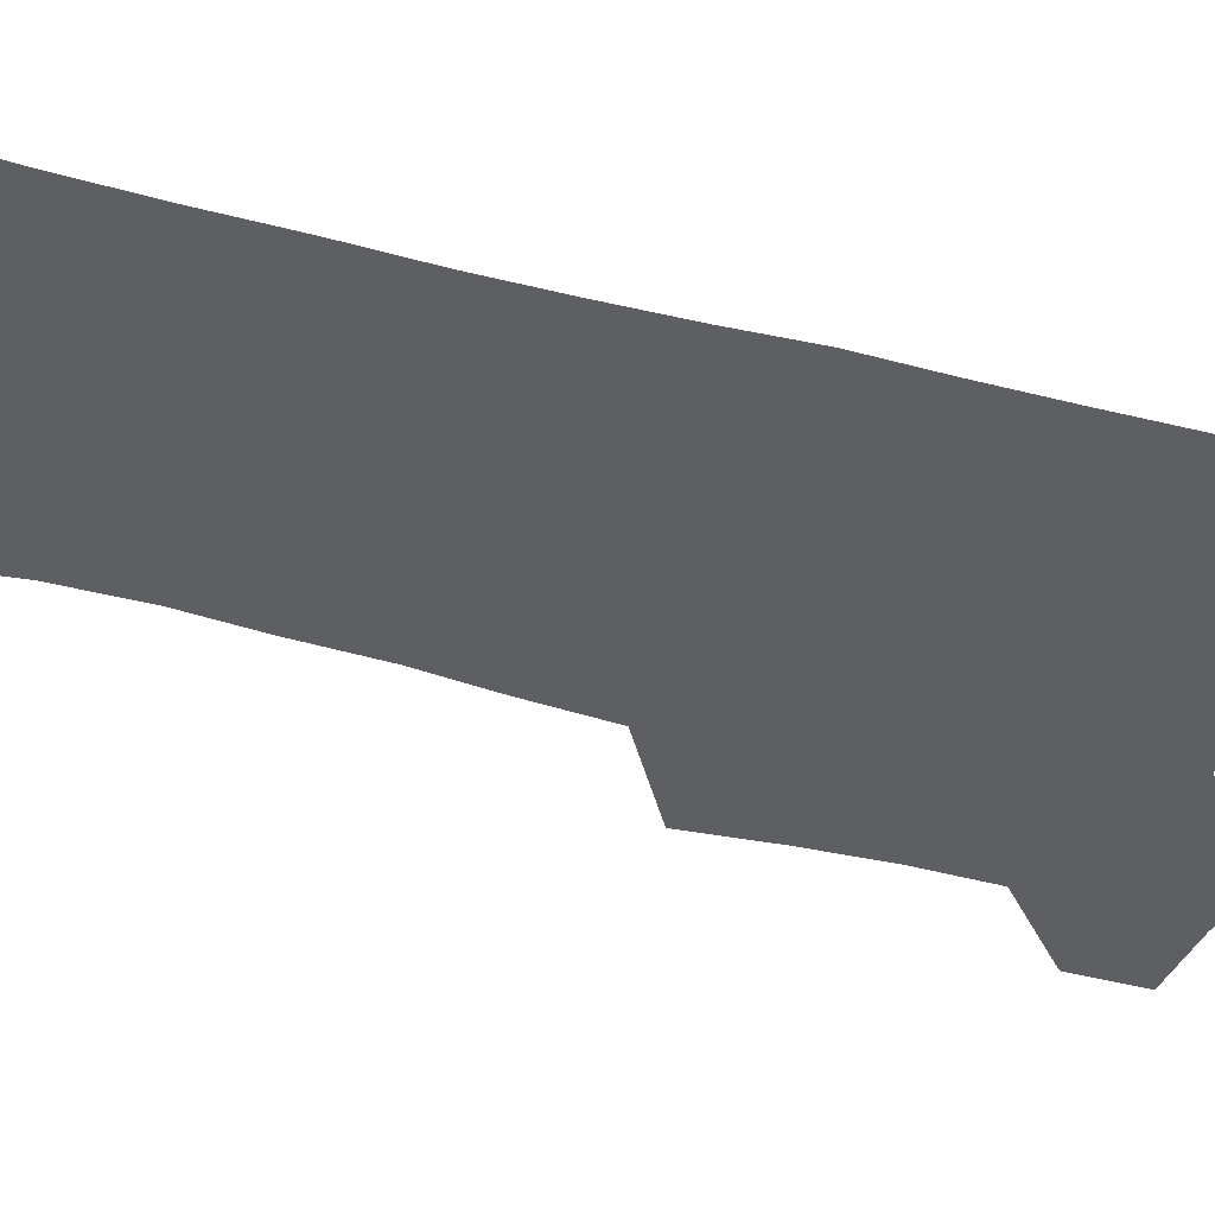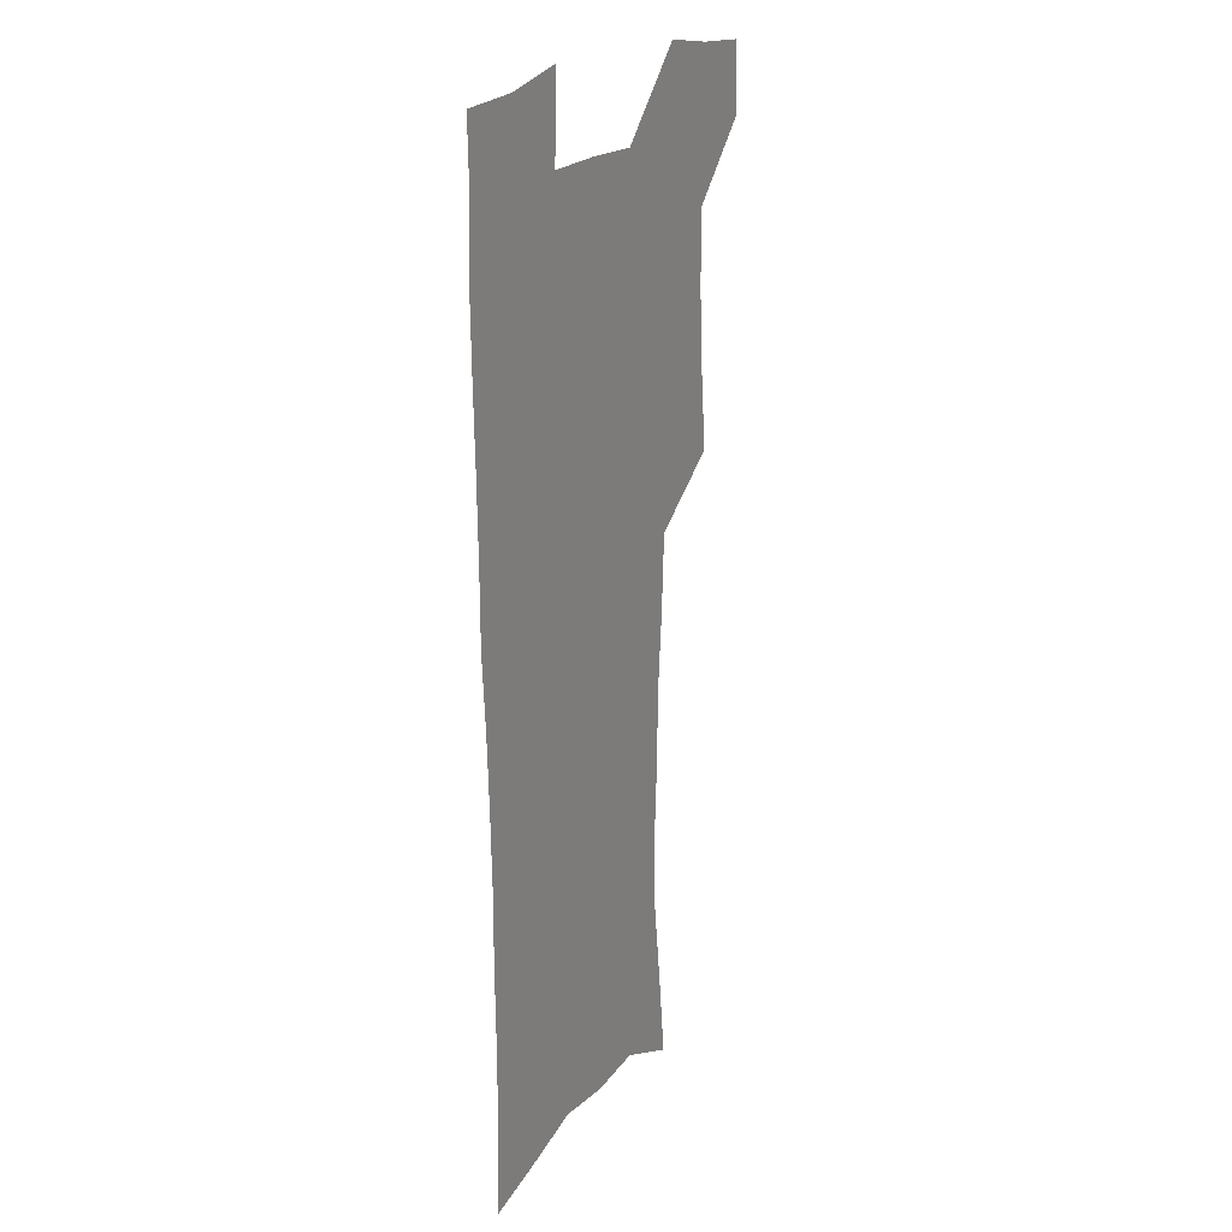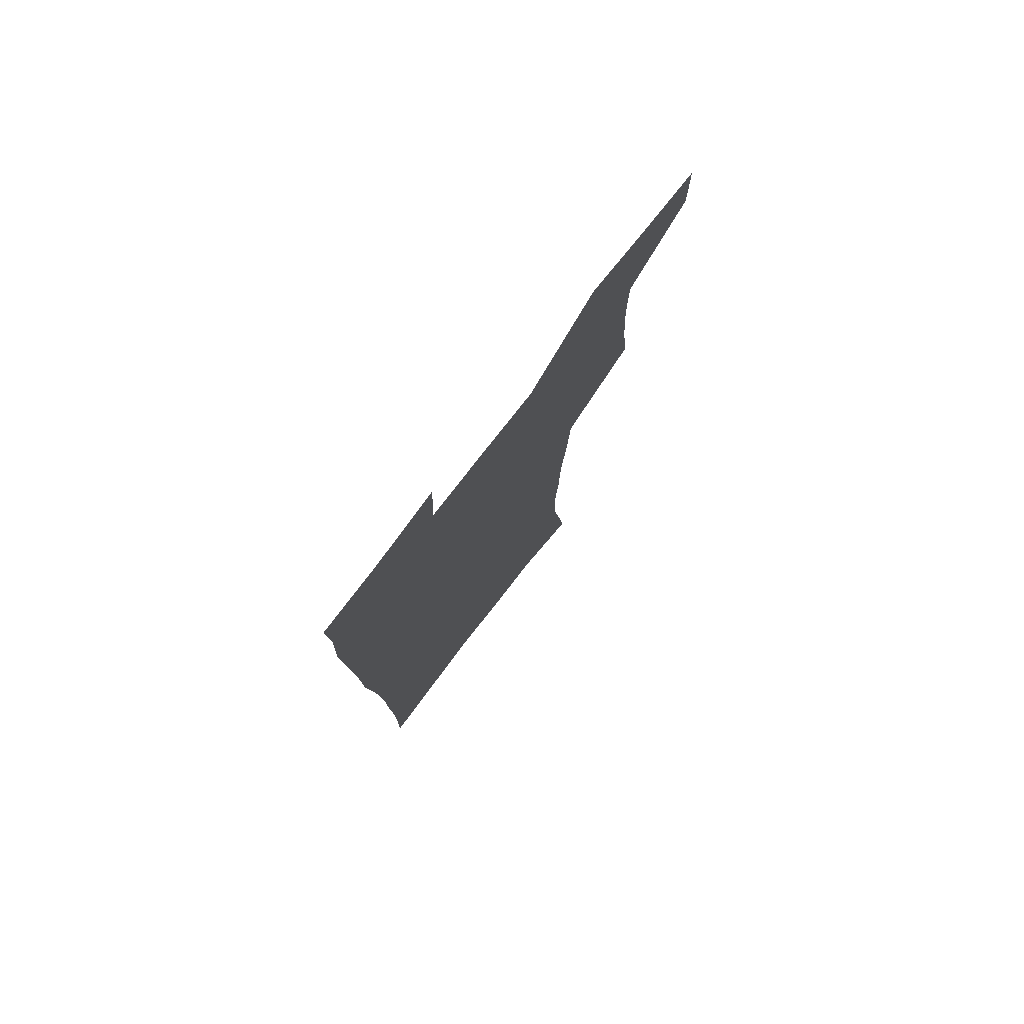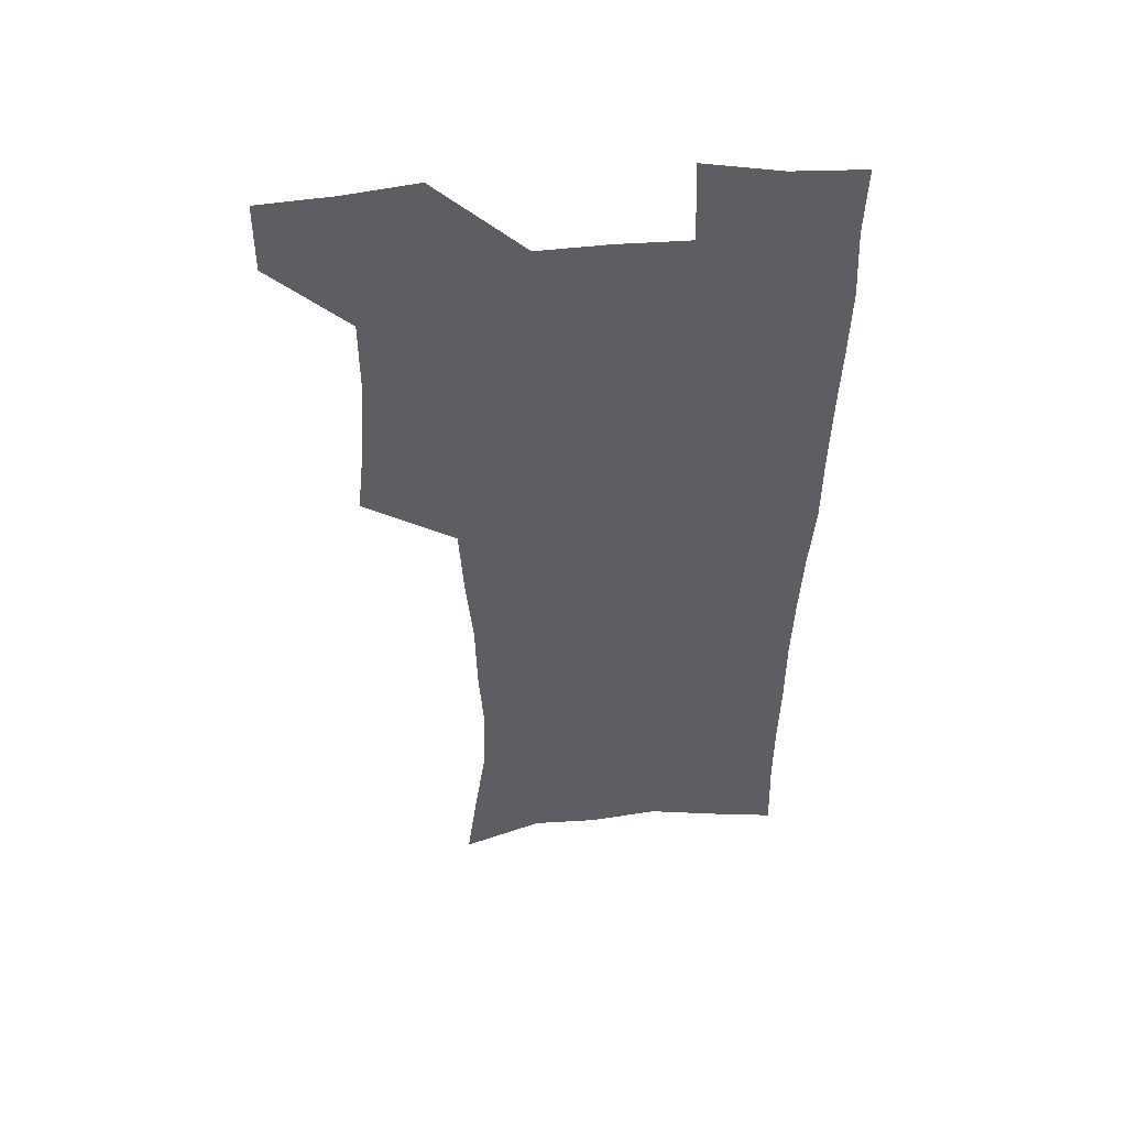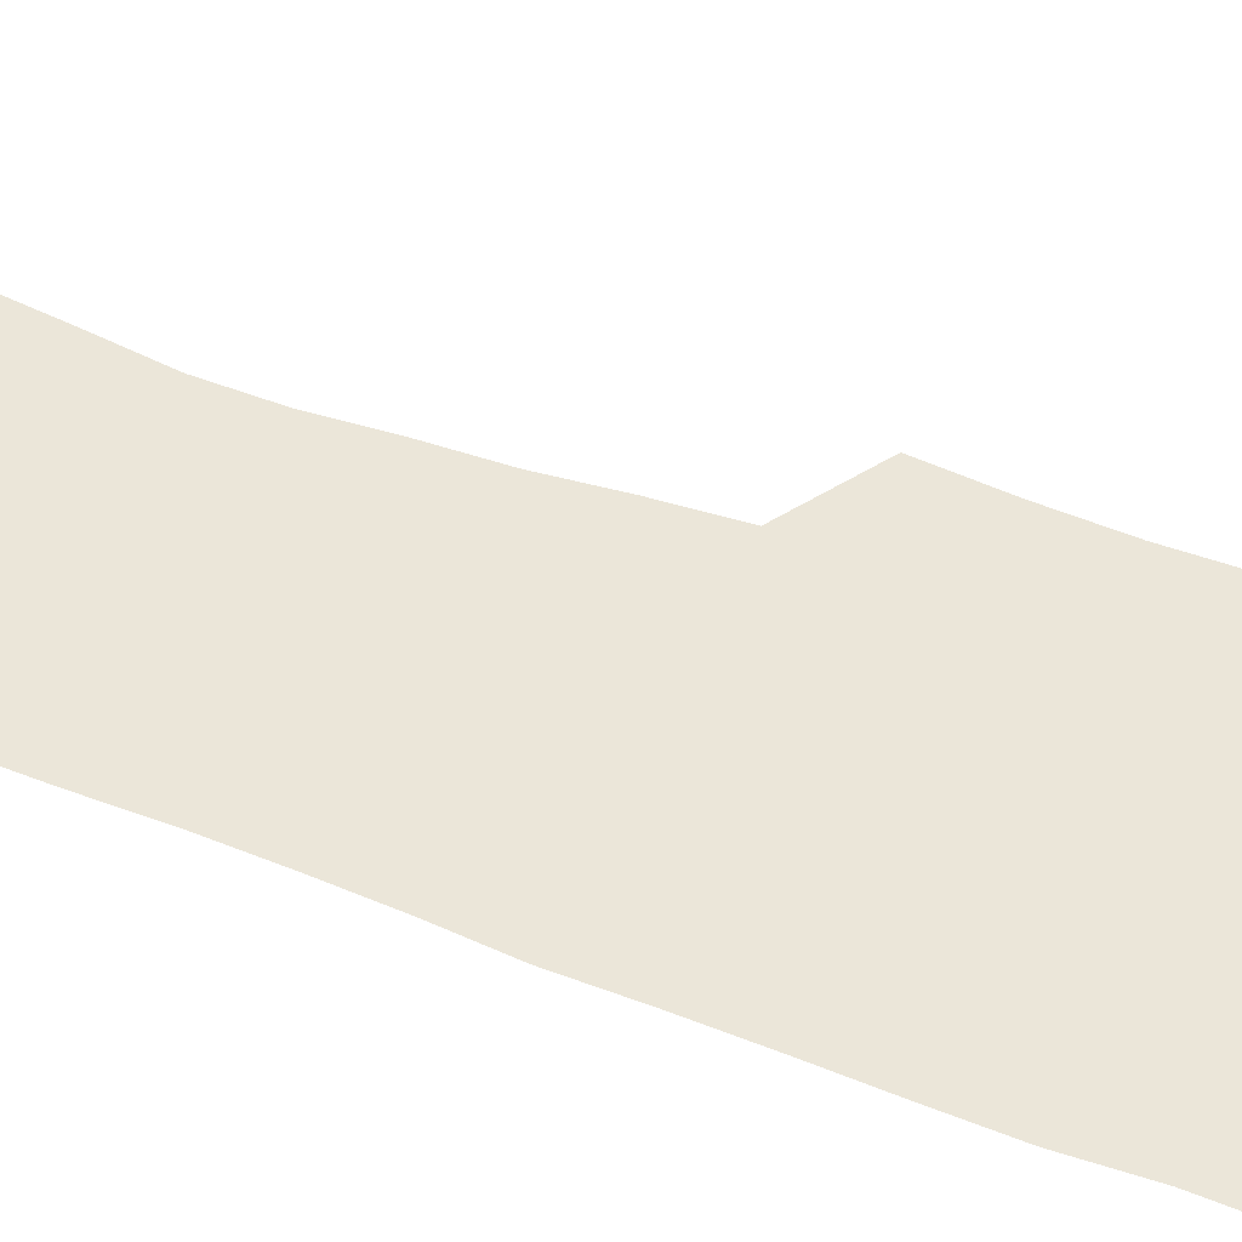
<metadata>
{"format":"obj","ext":"obj","renderer":"f3d","projection":"perspective","resolution":1024,"background":"white","views":[{"elev":-41.1,"azim":71.1,"up":"+Z"},{"elev":19.8,"azim":115.9,"up":"+Y"},{"elev":78.4,"azim":127.8,"up":"+Y"},{"elev":50.6,"azim":-5.0,"up":"+Y"},{"elev":48.5,"azim":112.4,"up":"+Z"}]}
</metadata>
<code>
v 479.6 537.8 0
v 479.8 567.1 0
v 505.6 411.2 0
v 509.1 445.5 0
v 511.1 477.7 0
v 511.1 508.2 0
v 513.3 537.9 0
v 509.6 569.1 0
v 539.9 160.5 0
v 544.2 194.6 0
v 549.2 230.7 0
v 550.1 262.6 0
v 548.2 292 0
v 547.5 325 0
v 544.7 355.7 0
v 542.9 387.7 0
v 543.7 420.6 0
v 543.8 451 0
v 544.5 480.8 0
v 546.6 510.1 0
v 543.6 539.4 0
v 538.6 572.9 0
v 572.7 174.9 0
v 577 211 0
v 578.4 243.2 0
v 578 273.1 0
v 576.2 301.6 0
v 576.3 334.5 0
v 575.8 365.7 0
v 575.3 396 0
v 574.6 425.1 0
v 575.2 454.8 0
v 574.9 482.9 0
v 575 510.9 0
v 574.2 539.1 0
v 599.3 174 0
v 603.6 217.8 0
v 604.1 248.6 0
v 603.7 277.5 0
v 603.8 309.4 0
v 603.3 339.4 0
v 603.1 369.3 0
v 602.9 398.3 0
v 603 427.5 0
v 603.3 456 0
v 603.6 483.9 0
v 603.4 511.3 0
v 602.6 540.1 0
v 627.8 177.8 0
v 628.6 216.6 0
v 629.1 248.1 0
v 629 279.9 0
v 629.3 308.6 0
v 629.2 340.2 0
v 629.4 369.4 0
v 629.8 398.3 0
v 630.2 427 0
v 630.7 455.6 0
v 631.1 483.6 0
v 631.4 511.4 0
v 631.6 539.7 0
v 630 574.5 0
v 655.8 171.9 0
v 654.3 212.9 0
v 655.4 242.5 0
v 654.7 276.1 0
v 654.9 306.9 0
v 655.5 336.9 0
v 656.1 366.7 0
v 656.8 396 0
v 657.9 425 0
v 658.7 453.9 0
v 659.2 482.6 0
v 659.1 511 0
v 660.4 538.5 0
v 661.5 568.5 0
v 683.7 166.9 0
v 682.6 202.9 0
v 682.6 234.9 0
v 683.3 265.9 0
v 683.3 297.8 0
v 684.3 328.4 0
v 685.9 358.5 0
v 688.2 388 0
v 688.4 419.3 0
v 689.2 449.7 0
v 690.2 479.3 0
v 691 508.8 0
v 689.6 538.6 0
v 690.5 567.1 0
f 6 7 1
f 1 7 2
f 7 8 2
f 16 17 3
f 3 17 4
f 17 18 4
f 4 18 5
f 18 19 5
f 5 19 6
f 19 20 6
f 6 20 7
f 20 21 7
f 7 21 8
f 21 22 8
f 9 23 10
f 23 24 10
f 10 24 11
f 24 25 11
f 11 25 12
f 25 26 12
f 12 26 13
f 26 27 13
f 13 27 14
f 27 28 14
f 14 28 15
f 28 29 15
f 15 29 16
f 29 30 16
f 16 30 17
f 30 31 17
f 17 31 18
f 31 32 18
f 18 32 19
f 32 33 19
f 19 33 20
f 33 34 20
f 20 34 21
f 34 35 21
f 21 35 22
f 23 36 24
f 36 37 24
f 24 37 25
f 37 38 25
f 25 38 26
f 38 39 26
f 26 39 27
f 39 40 27
f 27 40 28
f 40 41 28
f 28 41 29
f 41 42 29
f 29 42 30
f 42 43 30
f 30 43 31
f 43 44 31
f 31 44 32
f 44 45 32
f 32 45 33
f 45 46 33
f 33 46 34
f 46 47 34
f 34 47 35
f 47 48 35
f 36 49 37
f 49 50 37
f 37 50 38
f 50 51 38
f 38 51 39
f 51 52 39
f 39 52 40
f 52 53 40
f 40 53 41
f 53 54 41
f 41 54 42
f 54 55 42
f 42 55 43
f 55 56 43
f 43 56 44
f 56 57 44
f 44 57 45
f 57 58 45
f 45 58 46
f 58 59 46
f 46 59 47
f 59 60 47
f 47 60 48
f 60 61 48
f 49 63 50
f 63 64 50
f 50 64 51
f 64 65 51
f 51 65 52
f 65 66 52
f 52 66 53
f 66 67 53
f 53 67 54
f 67 68 54
f 54 68 55
f 68 69 55
f 55 69 56
f 69 70 56
f 56 70 57
f 70 71 57
f 57 71 58
f 71 72 58
f 58 72 59
f 72 73 59
f 59 73 60
f 73 74 60
f 60 74 61
f 74 75 61
f 61 75 62
f 75 76 62
f 63 77 64
f 77 78 64
f 64 78 65
f 78 79 65
f 65 79 66
f 79 80 66
f 66 80 67
f 80 81 67
f 67 81 68
f 81 82 68
f 68 82 69
f 82 83 69
f 69 83 70
f 83 84 70
f 70 84 71
f 84 85 71
f 71 85 72
f 85 86 72
f 72 86 73
f 86 87 73
f 73 87 74
f 87 88 74
f 74 88 75
f 88 89 75
f 75 89 76
f 89 90 76

</code>
